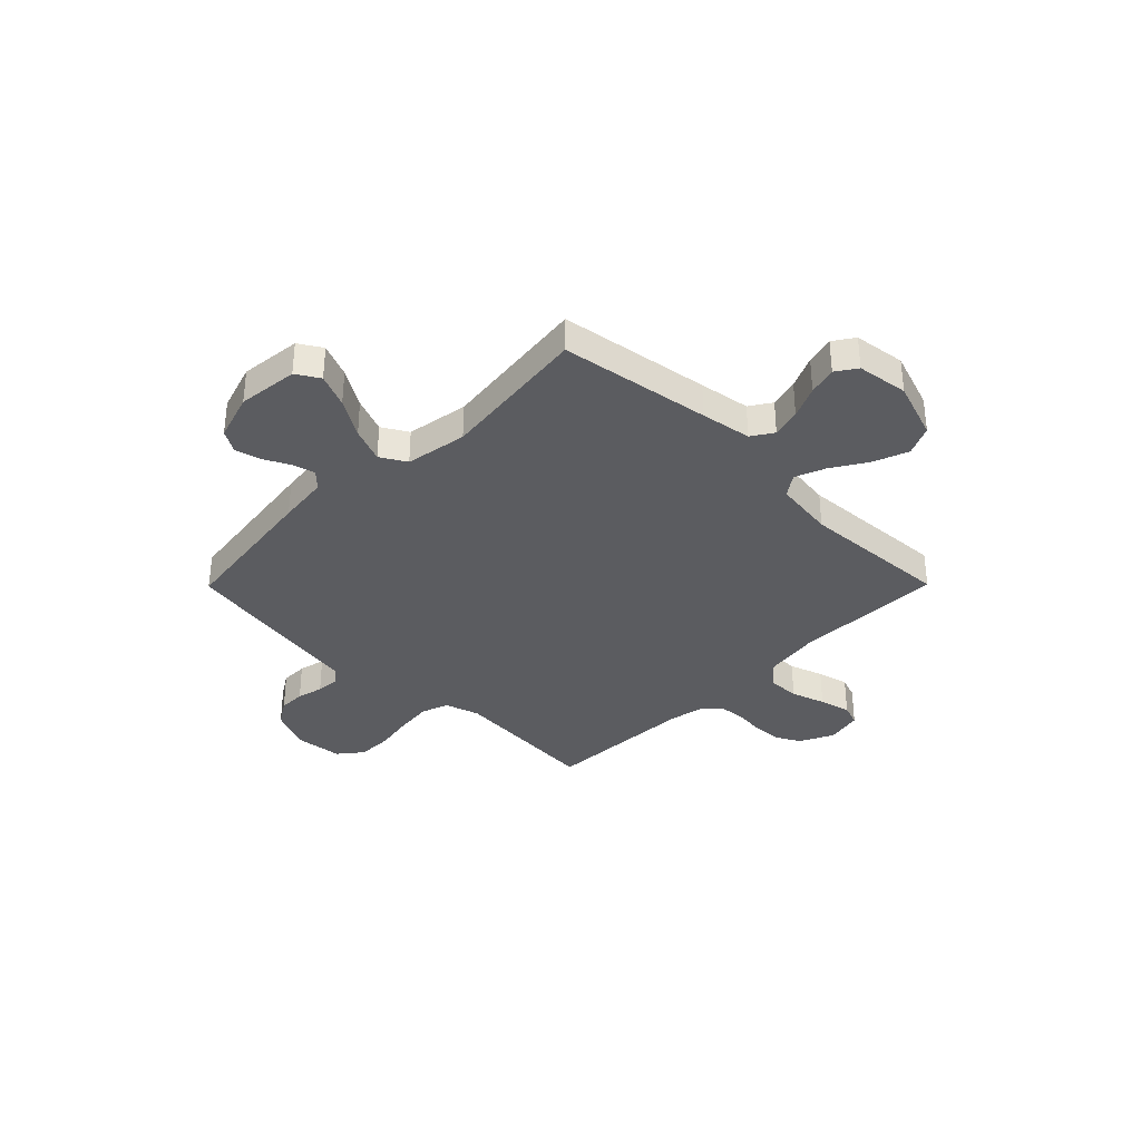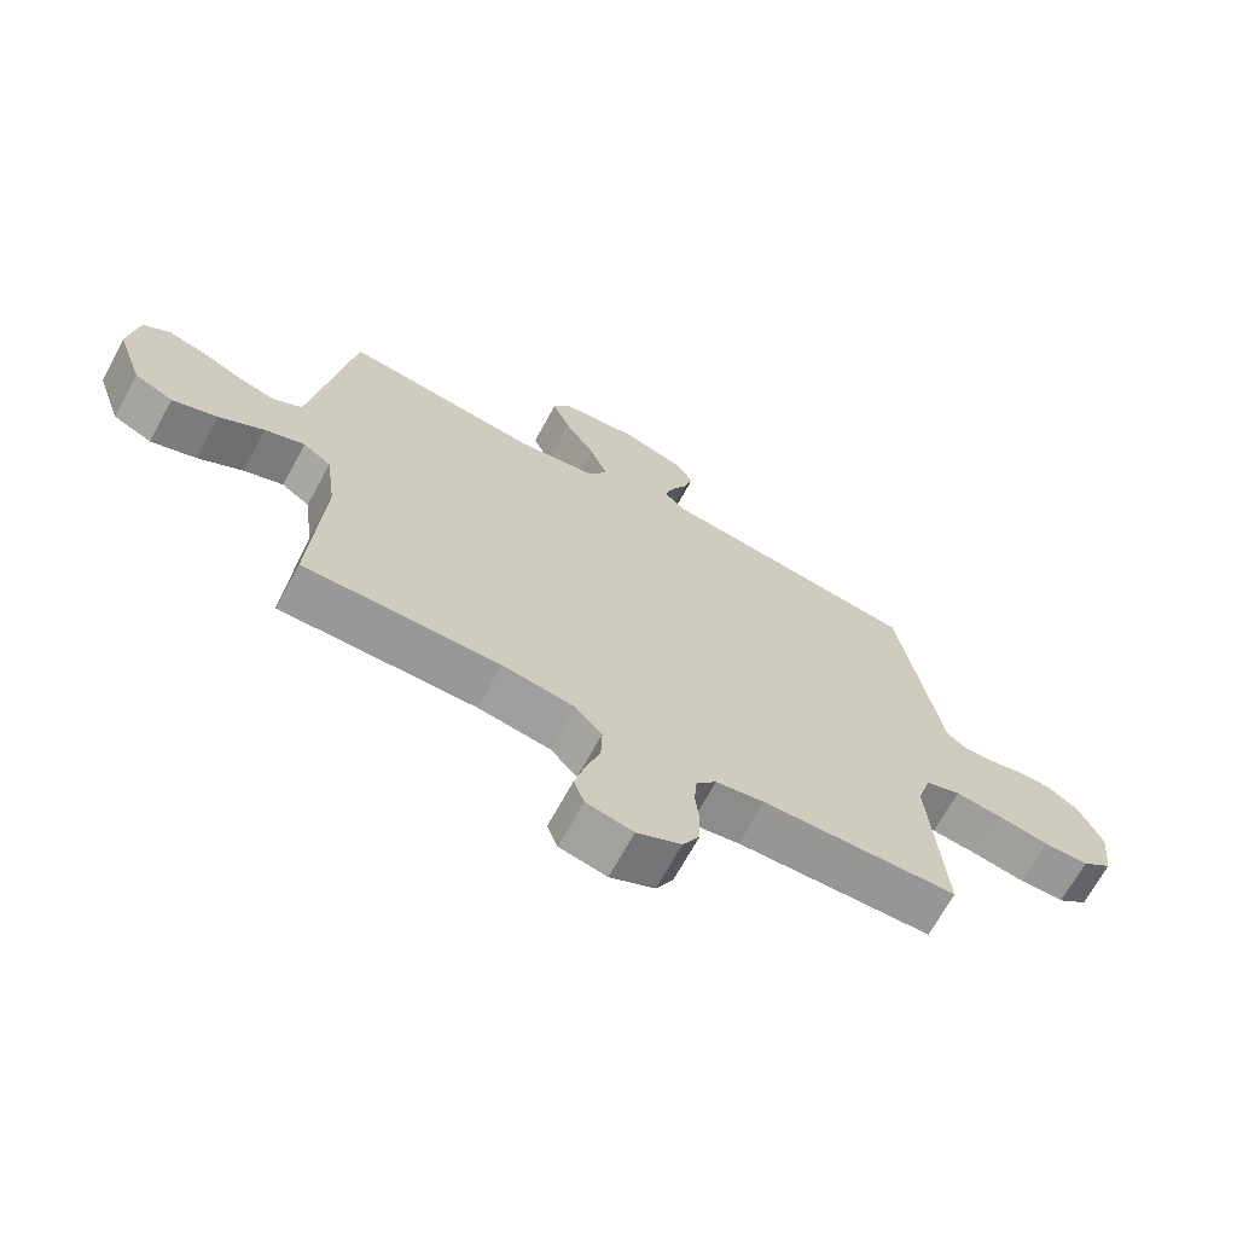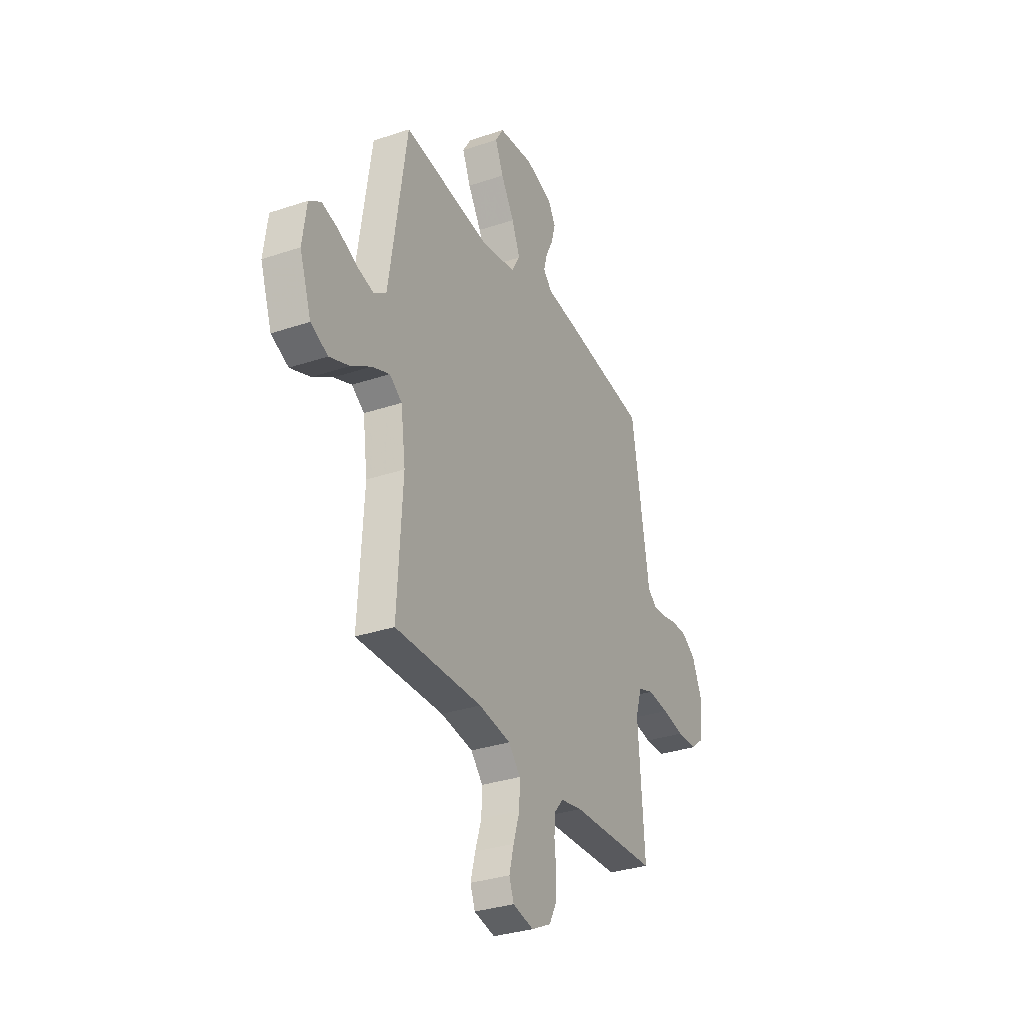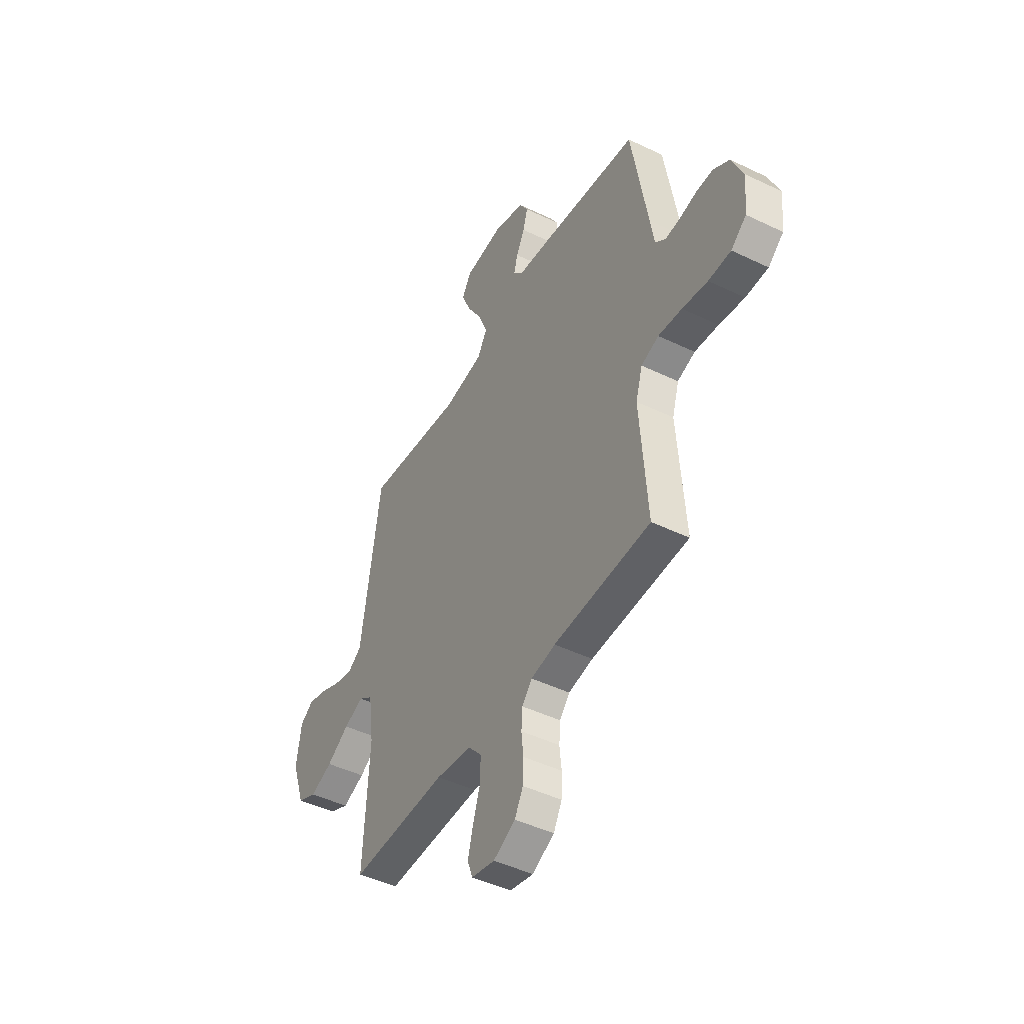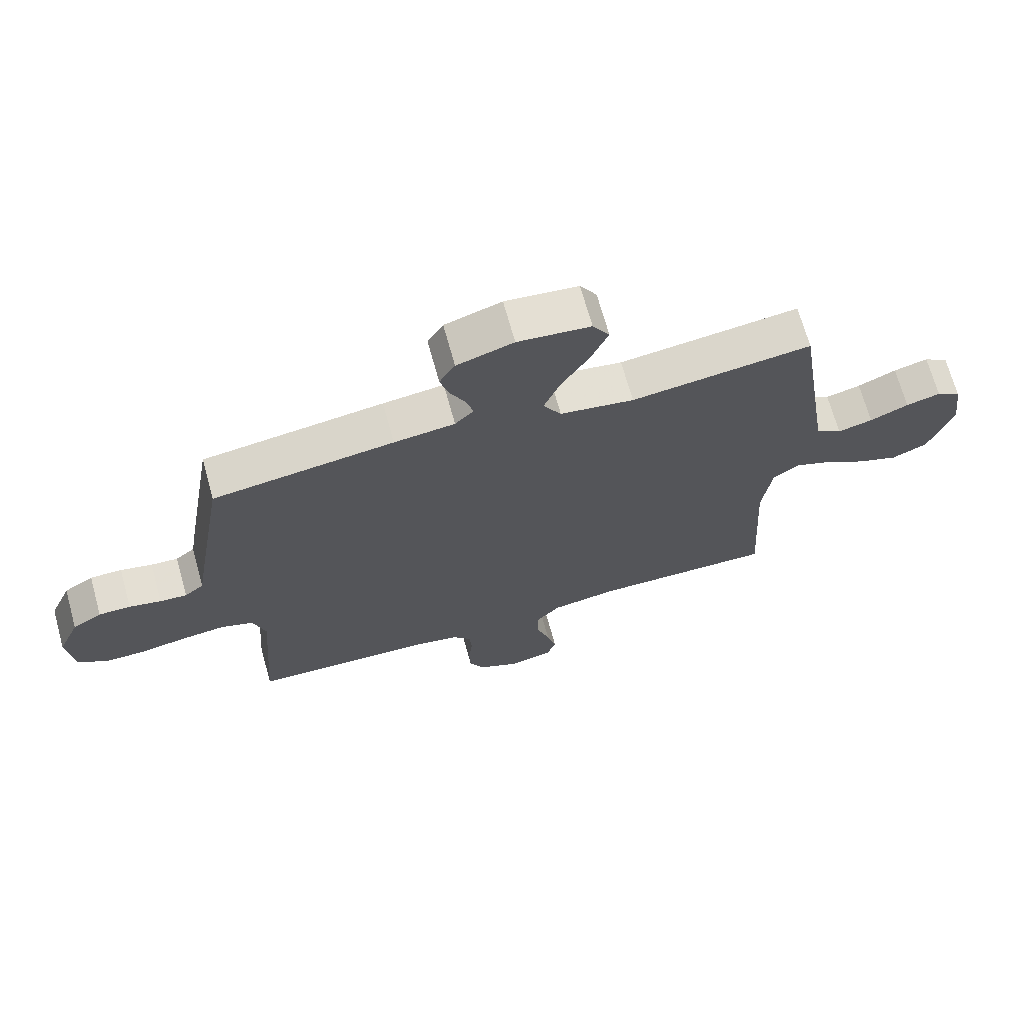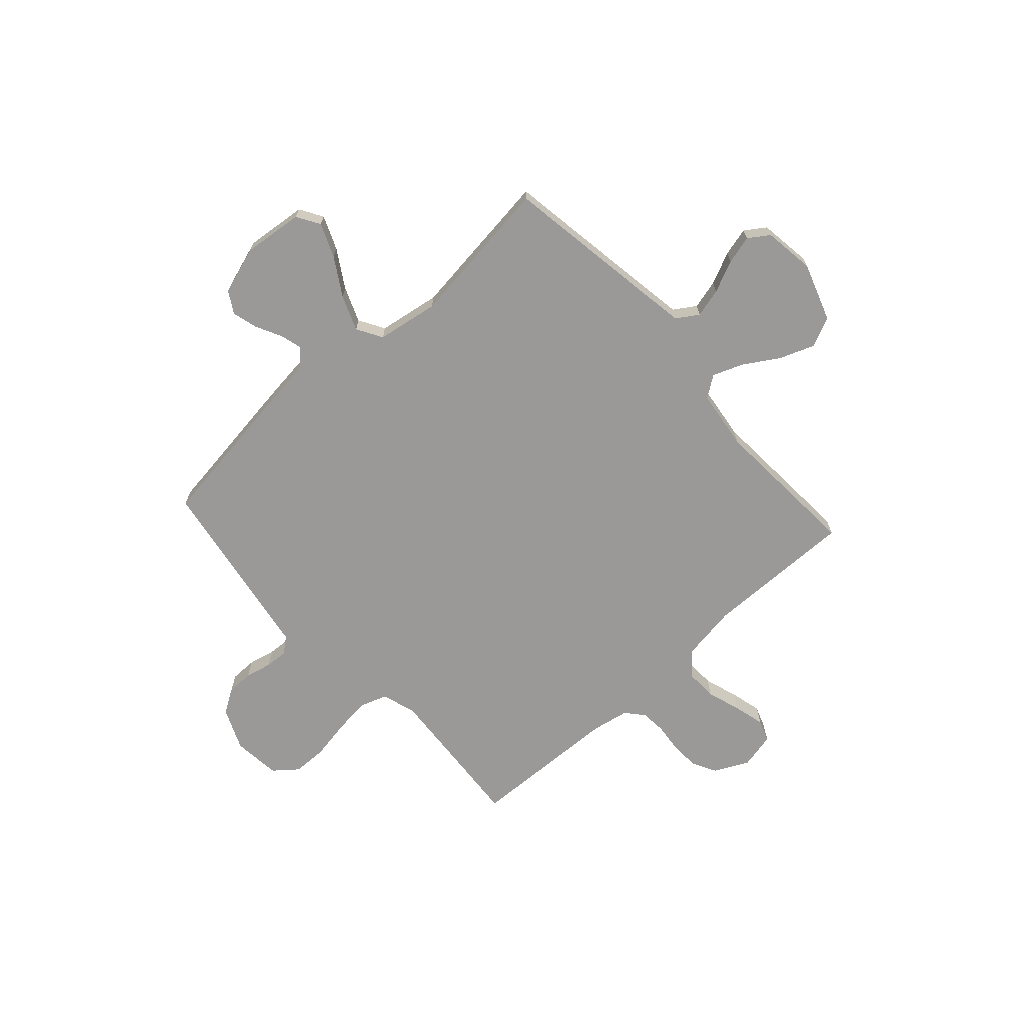
<metadata>
{"format":"obj","ext":"obj","renderer":"f3d","projection":"perspective","resolution":1024,"background":"white","views":[{"elev":-35.2,"azim":45.3,"up":"+Y"},{"elev":-68.8,"azim":151.3,"up":"+Z"},{"elev":-31.9,"azim":115.4,"up":"+Z"},{"elev":-46.0,"azim":-118.9,"up":"+Z"},{"elev":69.2,"azim":-15.5,"up":"+Z"},{"elev":-69.1,"azim":42.2,"up":"+Y"}]}
</metadata>
<code>
v 0.5 0.07 -0.5
v 0.2 0.07 -0.495
v 0.089 0.07 -0.512
v 0.048 0.07 -0.558
v 0.05 0.07 -0.621
v 0.072 0.07 -0.689
v 0.088 0.07 -0.751
v 0.072 0.07 -0.795
v 0 0.07 -0.811
v -0.068 0.07 -0.777
v -0.094 0.07 -0.728
v -0.096 0.07 -0.67
v -0.09 0.07 -0.612
v -0.094 0.07 -0.562
v -0.125 0.07 -0.526
v -0.2 0.07 -0.512
v -0.5 0.07 -0.5
v -0.478 0.07 -0.2
v -0.499 0.07 -0.131
v -0.553 0.07 -0.112
v -0.626 0.07 -0.12
v -0.704 0.07 -0.134
v -0.773 0.07 -0.133
v -0.82 0.07 -0.095
v -0.83 0.07 0
v -0.794 0.07 0.083
v -0.745 0.07 0.114
v -0.692 0.07 0.114
v -0.639 0.07 0.102
v -0.594 0.07 0.099
v -0.562 0.07 0.125
v -0.55 0.07 0.2
v -0.5 0.07 0.5
v -0.2 0.07 0.541
v -0.099 0.07 0.553
v -0.068 0.07 0.585
v -0.08 0.07 0.629
v -0.106 0.07 0.68
v -0.12 0.07 0.731
v -0.094 0.07 0.775
v 0 0.07 0.805
v 0.121 0.07 0.792
v 0.149 0.07 0.746
v 0.121 0.07 0.679
v 0.075 0.07 0.604
v 0.047 0.07 0.534
v 0.077 0.07 0.483
v 0.2 0.07 0.463
v 0.5 0.07 0.5
v 0.546 0.07 0.2
v 0.562 0.07 0.099
v 0.605 0.07 0.071
v 0.663 0.07 0.086
v 0.727 0.07 0.115
v 0.784 0.07 0.13
v 0.825 0.07 0.102
v 0.839 0.07 0
v 0.799 0.07 -0.116
v 0.74 0.07 -0.143
v 0.671 0.07 -0.117
v 0.602 0.07 -0.074
v 0.541 0.07 -0.05
v 0.498 0.07 -0.08
v 0.482 0.07 -0.2
v 0.5 0 -0.5
v 0.2 0 -0.495
v 0.089 0 -0.512
v 0.048 0 -0.558
v 0.05 0 -0.621
v 0.072 0 -0.689
v 0.088 0 -0.751
v 0.072 0 -0.795
v 0 0 -0.811
v -0.068 0 -0.777
v -0.094 0 -0.728
v -0.096 0 -0.67
v -0.09 0 -0.612
v -0.094 0 -0.562
v -0.125 0 -0.526
v -0.2 0 -0.512
v -0.5 0 -0.5
v -0.478 0 -0.2
v -0.499 0 -0.131
v -0.553 0 -0.112
v -0.626 0 -0.12
v -0.704 0 -0.134
v -0.773 0 -0.133
v -0.82 0 -0.095
v -0.83 0 0
v -0.794 0 0.083
v -0.745 0 0.114
v -0.692 0 0.114
v -0.639 0 0.102
v -0.594 0 0.099
v -0.562 0 0.125
v -0.55 0 0.2
v -0.5 0 0.5
v -0.2 0 0.541
v -0.099 0 0.553
v -0.068 0 0.585
v -0.08 0 0.629
v -0.106 0 0.68
v -0.12 0 0.731
v -0.094 0 0.775
v 0 0 0.805
v 0.121 0 0.792
v 0.149 0 0.746
v 0.121 0 0.679
v 0.075 0 0.604
v 0.047 0 0.534
v 0.077 0 0.483
v 0.2 0 0.463
v 0.5 0 0.5
v 0.546 0 0.2
v 0.562 0 0.099
v 0.605 0 0.071
v 0.663 0 0.086
v 0.727 0 0.115
v 0.784 0 0.13
v 0.825 0 0.102
v 0.839 0 0
v 0.799 0 -0.116
v 0.74 0 -0.143
v 0.671 0 -0.117
v 0.602 0 -0.074
v 0.541 0 -0.05
v 0.498 0 -0.08
v 0.482 0 -0.2
f 58 59 60 61
f 58 61 62
f 57 58 62
f 56 57 62
f 53 54 55 56
f 52 53 56 62
f 51 52 62 63
f 48 49 50
f 47 48 50 51
f 42 43 44 45
f 42 45 46
f 41 42 46
f 40 41 46
f 37 38 39 40
f 36 37 40 46
f 35 36 46 47
f 31 32 33 34
f 31 34 35 47
f 26 27 28 29
f 26 29 30
f 25 26 30
f 24 25 30
f 21 22 23 24
f 20 21 24 30
f 19 20 30 31
f 16 17 18
f 15 16 18 19
f 10 11 12 13
f 10 13 14
f 9 10 14
f 8 9 14
f 5 6 7 8
f 5 8 14
f 4 5 14 15
f 64 1 2
f 63 64 2 3
f 47 51 63 3
f 15 19 31 47
f 3 4 15 47
f 125 124 123 122
f 126 125 122
f 126 122 121
f 126 121 120
f 120 119 118 117
f 126 120 117 116
f 127 126 116 115
f 114 113 112
f 115 114 112 111
f 109 108 107 106
f 110 109 106
f 110 106 105
f 110 105 104
f 104 103 102 101
f 110 104 101 100
f 111 110 100 99
f 98 97 96 95
f 111 99 98 95
f 93 92 91 90
f 94 93 90
f 94 90 89
f 94 89 88
f 88 87 86 85
f 94 88 85 84
f 95 94 84 83
f 82 81 80
f 83 82 80 79
f 77 76 75 74
f 78 77 74
f 78 74 73
f 78 73 72
f 72 71 70 69
f 78 72 69
f 79 78 69 68
f 66 65 128
f 67 66 128 127
f 67 127 115 111
f 111 95 83 79
f 111 79 68 67
f 1 65 66 2
f 2 66 67 3
f 3 67 68 4
f 4 68 69 5
f 5 69 70 6
f 6 70 71 7
f 7 71 72 8
f 8 72 73 9
f 9 73 74 10
f 10 74 75 11
f 11 75 76 12
f 12 76 77 13
f 13 77 78 14
f 14 78 79 15
f 15 79 80 16
f 16 80 81 17
f 17 81 82 18
f 18 82 83 19
f 19 83 84 20
f 20 84 85 21
f 21 85 86 22
f 22 86 87 23
f 23 87 88 24
f 24 88 89 25
f 25 89 90 26
f 26 90 91 27
f 27 91 92 28
f 28 92 93 29
f 29 93 94 30
f 30 94 95 31
f 31 95 96 32
f 32 96 97 33
f 33 97 98 34
f 34 98 99 35
f 35 99 100 36
f 36 100 101 37
f 37 101 102 38
f 38 102 103 39
f 39 103 104 40
f 40 104 105 41
f 41 105 106 42
f 42 106 107 43
f 43 107 108 44
f 44 108 109 45
f 45 109 110 46
f 46 110 111 47
f 47 111 112 48
f 48 112 113 49
f 49 113 114 50
f 50 114 115 51
f 51 115 116 52
f 52 116 117 53
f 53 117 118 54
f 54 118 119 55
f 55 119 120 56
f 56 120 121 57
f 57 121 122 58
f 58 122 123 59
f 59 123 124 60
f 60 124 125 61
f 61 125 126 62
f 62 126 127 63
f 63 127 128 64
f 64 128 65 1

</code>
